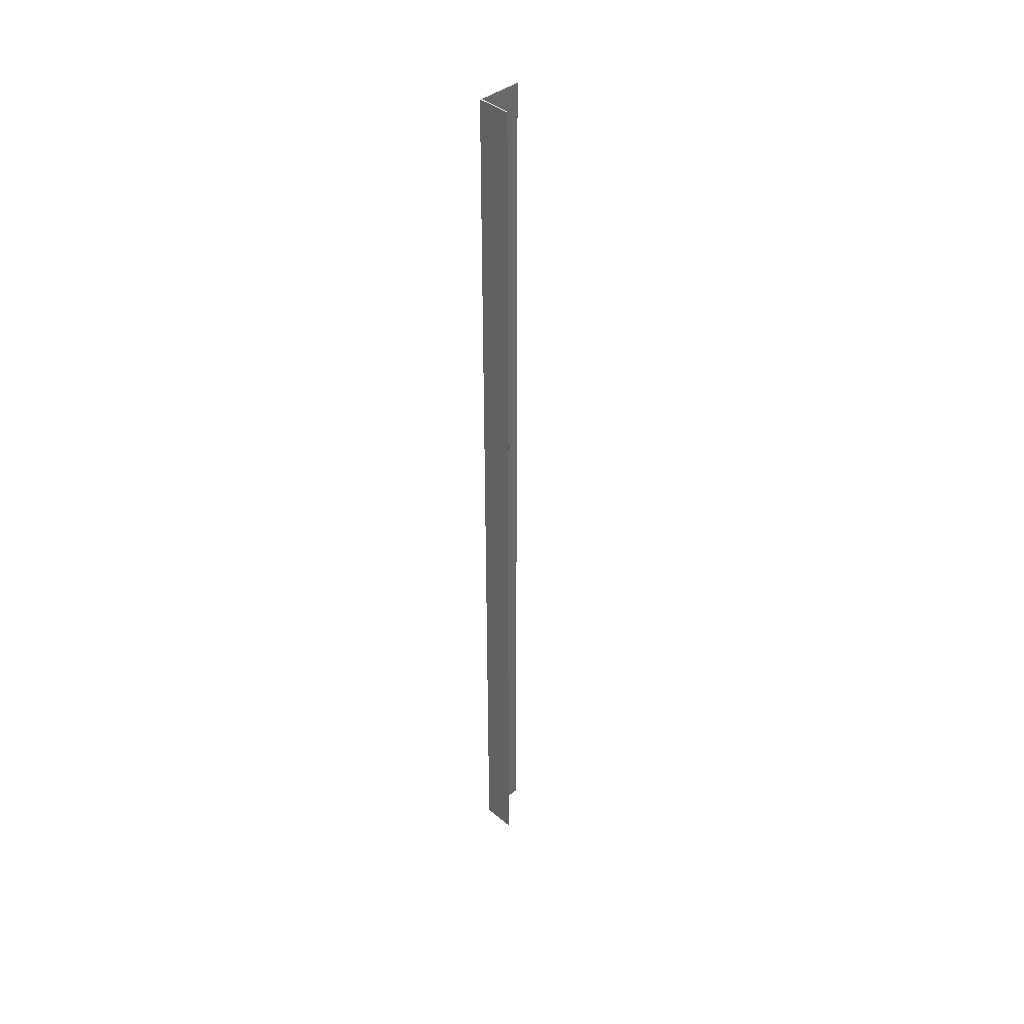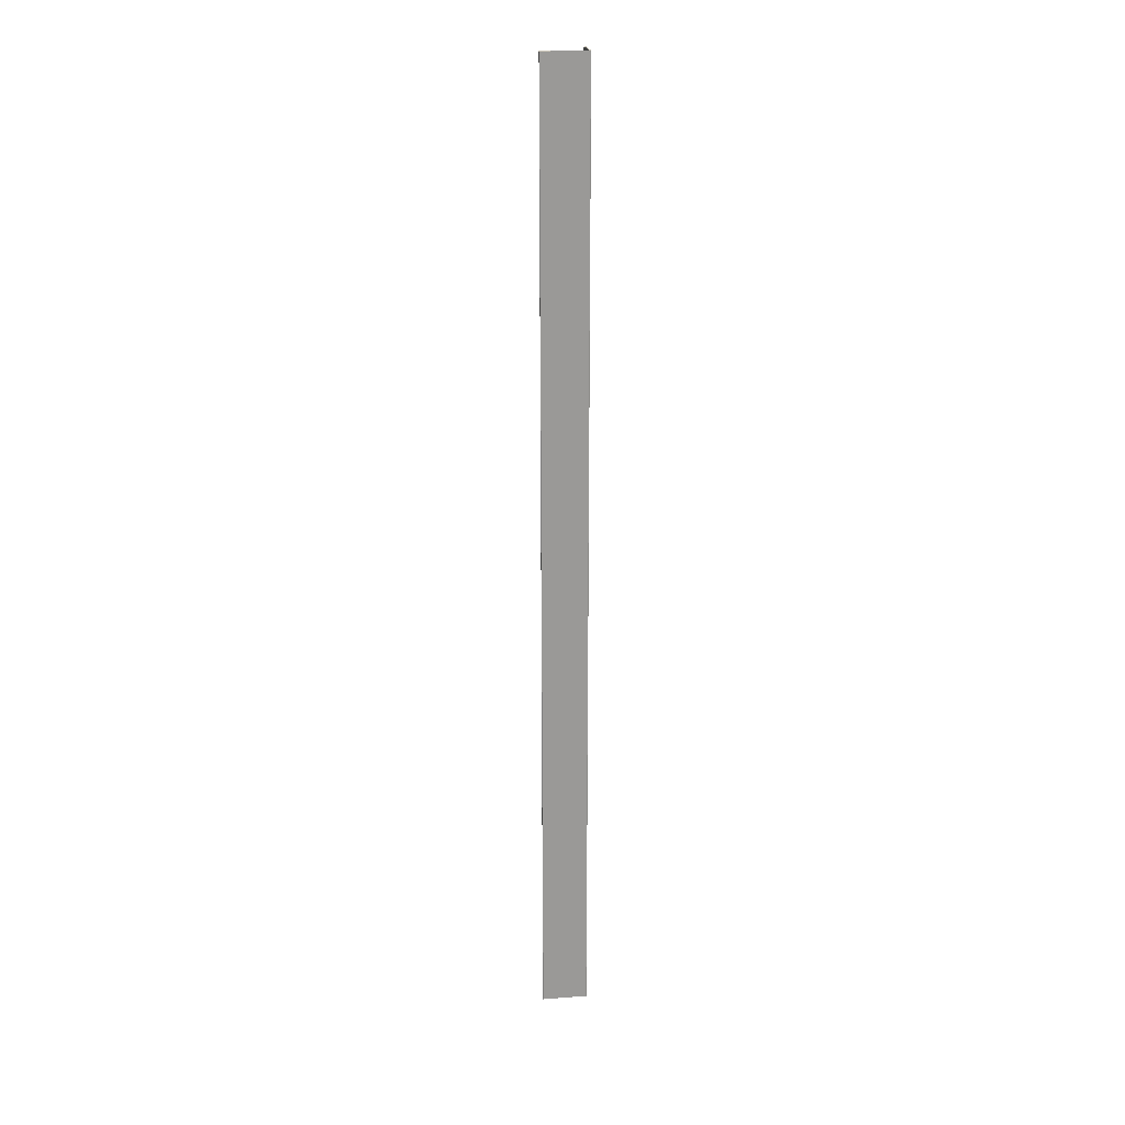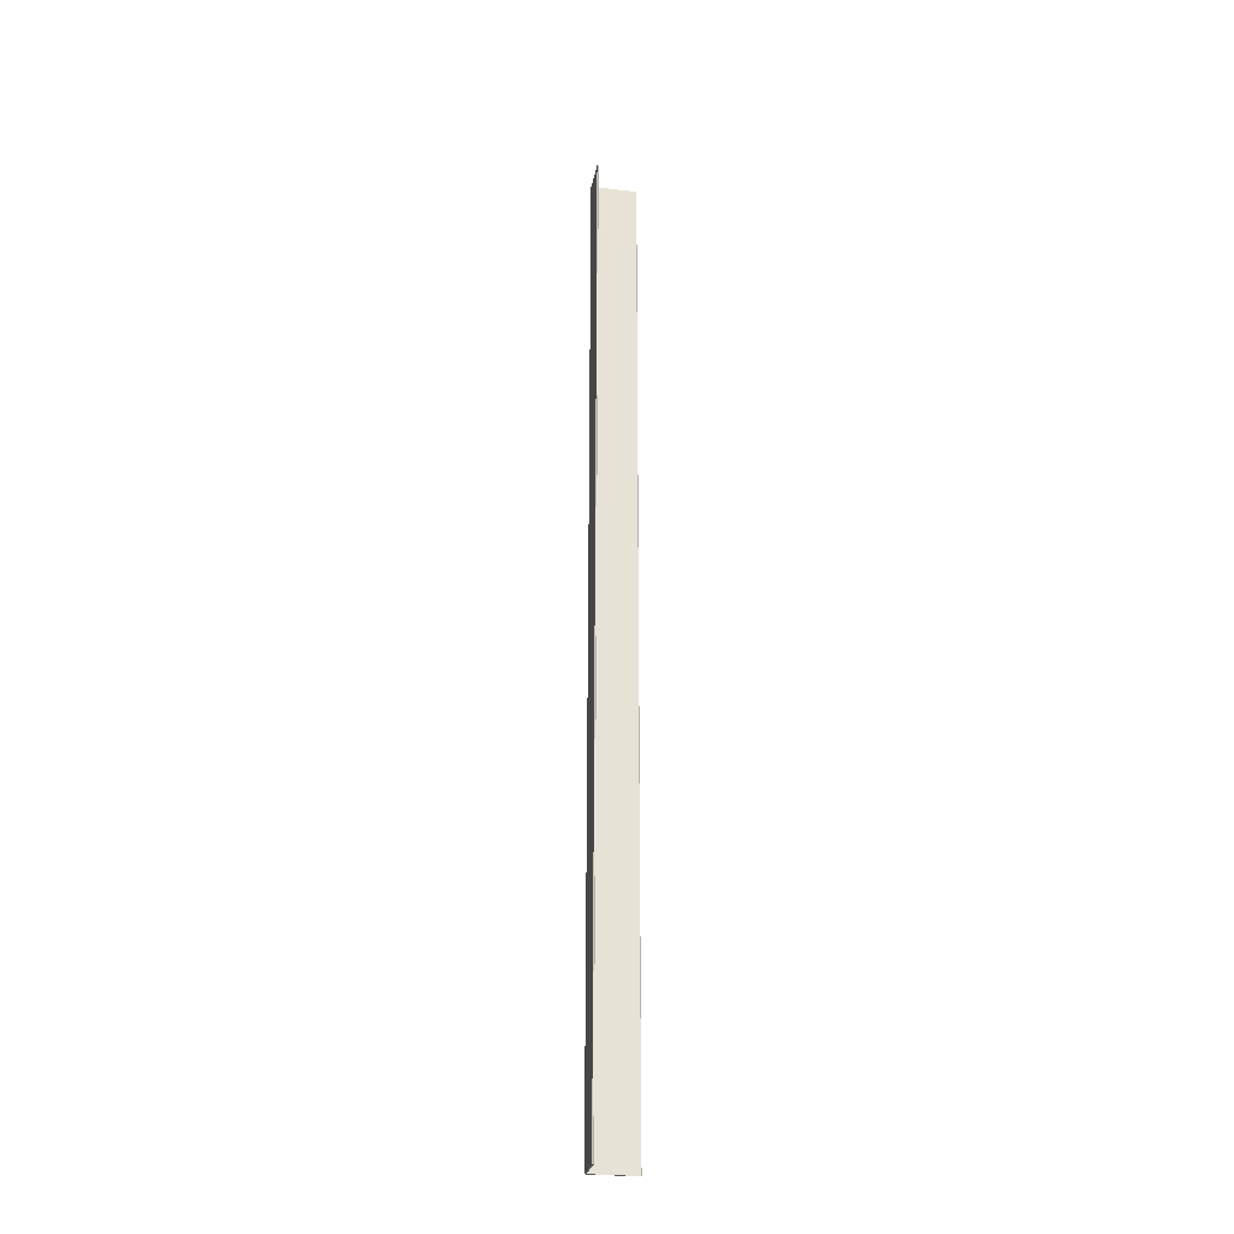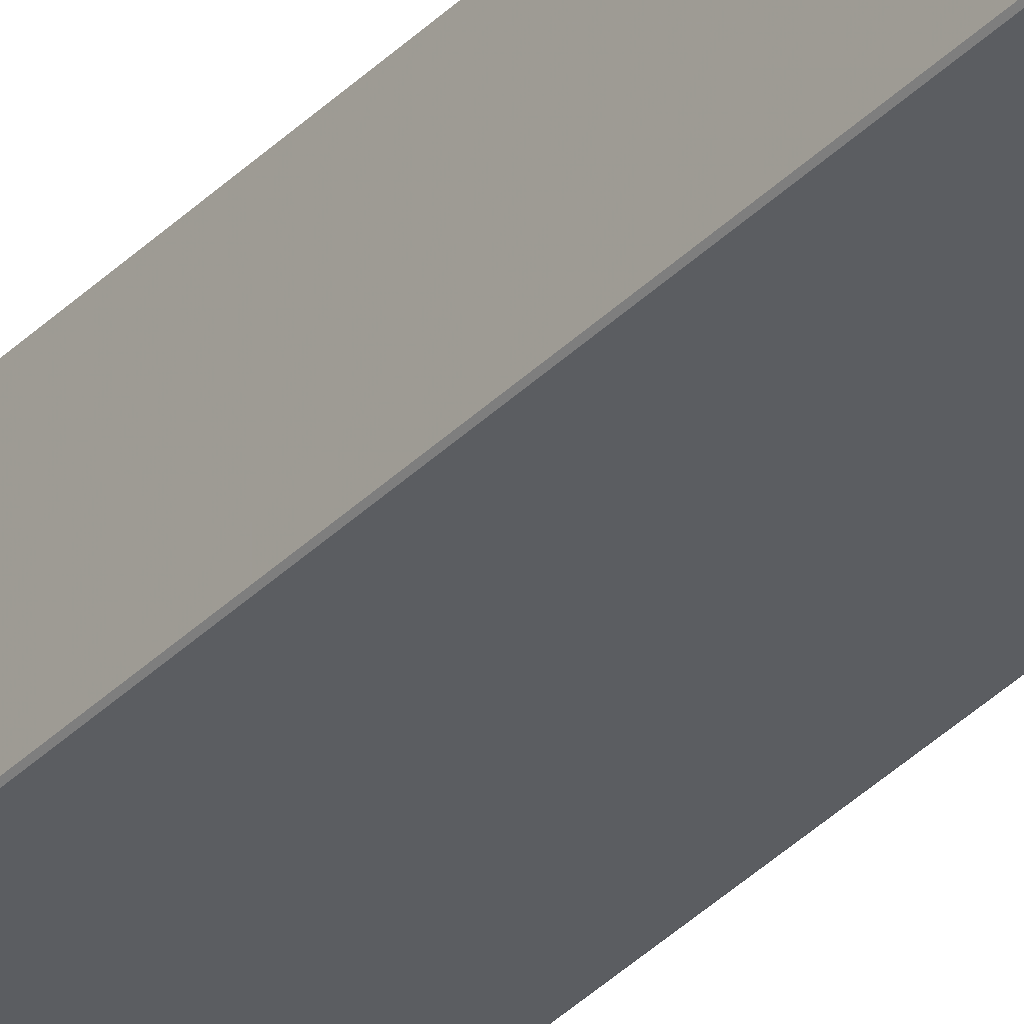
<metadata>
{"format":"obj","ext":"obj","renderer":"f3d","projection":"perspective","resolution":1024,"background":"white","views":[{"elev":40.7,"azim":-44.3,"up":"+Y"},{"elev":21.3,"azim":172.2,"up":"+Y"},{"elev":-26.9,"azim":-10.8,"up":"+Y"},{"elev":-35.4,"azim":-37.4,"up":"+Z"}]}
</metadata>
<code>
v 0.0284 0.7897 0.0007612
v -0.04924 0.7897 0.001839
v -0.04924 0.7897 0.05924
v 0.0284 0.7897 0.001777
v -0.04714 0.7897 0.001777
v -0.04822 0.7897 0.05924
v 0.02916 0.7889 0.0007612
v -0.04924 0.7889 -8.217e-07
v -0.05 0.7889 0.05924
v -0.04822 0.7889 0.06
v -0.04746 0.7889 0.003301
v 0.0284 0.7889 0.002539
v 0.0284 -0.8766 0
v -0.05 -0.8766 0.000762
v -0.04924 -0.8766 0.06
v -0.04746 -0.8766 0.05924
v -0.0467 -0.8766 0.00254
v 0.02916 -0.8766 0.001778
v 0.0284 -0.8773 0.000762
v -0.04816 -0.8773 0.000762
v -0.04924 -0.8773 0.05924
v 0.0284 -0.8773 0.001778
v -0.04822 -0.8773 0.002856
v -0.04822 -0.8773 0.05924
v -0.04816 0.7897 0.0007612
v -0.05 0.7897 -8.217e-07
v -0.04822 0.7897 0.002855
v -0.04746 0.7897 0.002539
v 0.0284 0.7889 -8.24e-07
v 0.02916 0.7897 -8.24e-07
v -0.05 0.7889 0.0007612
v -0.05 0.7897 -8.217e-07
v -0.04924 0.7889 0.06
v -0.05 0.7897 0.06
v -0.04746 0.7889 0.05924
v -0.04746 0.7897 0.06
v -0.0467 0.7889 0.002539
v -0.04746 0.7897 0.002539
v 0.02916 0.7889 0.001777
v 0.02916 0.7897 0.002539
v 0.02916 -0.8766 0.000762
v 0.02916 -0.8773 0
v -0.04924 -0.8766 0
v -0.05 -0.8773 0
v -0.05 -0.8766 0.05924
v -0.05 -0.8773 0.06
v -0.04822 -0.8766 0.06
v -0.04746 -0.8773 0.06
v -0.04746 -0.8766 0.003302
v -0.04746 -0.8773 0.00254
v 0.0284 -0.8766 0.00254
v 0.02916 -0.8773 0.00254
v -0.04924 -0.8773 0.00184
v -0.05 -0.8773 0
v -0.04714 -0.8773 0.001778
v -0.04746 -0.8773 0.00254
v -0.04816 0.7897 0.0007612
v -0.04924 0.7897 0.001839
v 0.0284 0.7897 0.001777
v -0.04816 0.7897 0.0007612
v -0.04816 0.7897 0.0007612
v 0.0284 0.7897 0.001777
v -0.04924 0.7897 0.001839
v -0.04816 0.7897 0.0007612
v -0.04822 0.7897 0.002855
v -0.04714 0.7897 0.001777
v -0.04714 0.7897 0.001777
v -0.04822 0.7897 0.002855
v -0.04924 0.7897 0.001839
v -0.04822 0.7897 0.002855
v -0.04924 0.7897 0.05924
v -0.04822 0.7897 0.002855
v -0.04714 -0.8773 0.001778
v -0.04822 -0.8773 0.002856
v 0.0284 -0.8773 0.000762
v -0.04714 -0.8773 0.001778
v -0.04714 -0.8773 0.001778
v 0.0284 -0.8773 0.000762
v -0.04822 -0.8773 0.002856
v -0.04714 -0.8773 0.001778
v -0.04924 -0.8773 0.00184
v -0.04816 -0.8773 0.000762
v -0.04816 -0.8773 0.000762
v -0.04924 -0.8773 0.00184
v -0.04822 -0.8773 0.002856
v -0.04924 -0.8773 0.00184
v -0.04822 -0.8773 0.05924
v -0.04924 -0.8773 0.00184
v 0.0284 0.7897 0.0007612
v -0.04924 0.7897 0.001839
v -0.04924 0.7897 0.05924
v -0.04714 0.7897 0.001777
v -0.04822 0.7897 0.05924
v -0.04816 -0.8773 0.000762
v -0.04924 -0.8773 0.05924
v 0.0284 -0.8773 0.001778
v -0.04822 -0.8773 0.002856
v -0.04822 -0.8773 0.05924
v -0.05 0.7897 -8.217e-07
v -0.04746 0.7897 0.002539
v -0.05 -0.8773 0
v -0.04746 -0.8773 0.00254
v -0.04714 0.7897 0.001777
v -0.04816 -0.8773 0.000762
f 25 5 4
f 4 1 25
f 3 6 27
f 27 2 3
f 55 20 19
f 19 22 55
f 24 21 53
f 53 23 24
f 2 25 26
f 5 27 28
f 7 29 30
f 8 31 32
f 9 33 34
f 10 35 36
f 11 37 38
f 12 39 40
f 13 41 42
f 14 43 44
f 15 45 46
f 16 47 48
f 17 49 50
f 18 51 52
f 20 53 54
f 23 55 56
f 25 2 27
f 27 5 25
f 58 99 57
f 60 89 59
f 61 62 92
f 63 64 103
f 66 100 65
f 90 67 68
f 91 69 70
f 93 71 72
f 14 31 8
f 8 43 14
f 15 33 9
f 9 45 15
f 16 35 10
f 10 47 16
f 17 37 11
f 11 49 17
f 18 39 12
f 12 51 18
f 50 49 16
f 50 16 48
f 48 47 15
f 48 15 46
f 50 48 46
f 46 45 14
f 46 14 44
f 50 46 44
f 44 43 13
f 44 13 42
f 42 41 18
f 42 18 52
f 44 42 52
f 50 44 52
f 52 51 17
f 50 52 17
f 32 31 9
f 32 9 34
f 34 33 10
f 34 10 36
f 32 34 36
f 36 35 11
f 36 11 38
f 32 36 38
f 38 37 12
f 38 12 40
f 32 38 40
f 40 39 7
f 40 7 30
f 32 40 30
f 30 29 8
f 32 30 8
f 55 23 53
f 53 20 55
f 74 102 73
f 76 96 75
f 77 78 94
f 79 80 104
f 82 101 81
f 97 83 84
f 98 85 86
f 95 87 88
f 13 43 8
f 8 29 13
f 14 45 9
f 9 31 14
f 15 47 10
f 10 33 15
f 16 49 11
f 11 35 16
f 17 51 12
f 12 37 17
f 18 41 7
f 7 39 18
f 41 13 29
f 29 7 41

</code>
